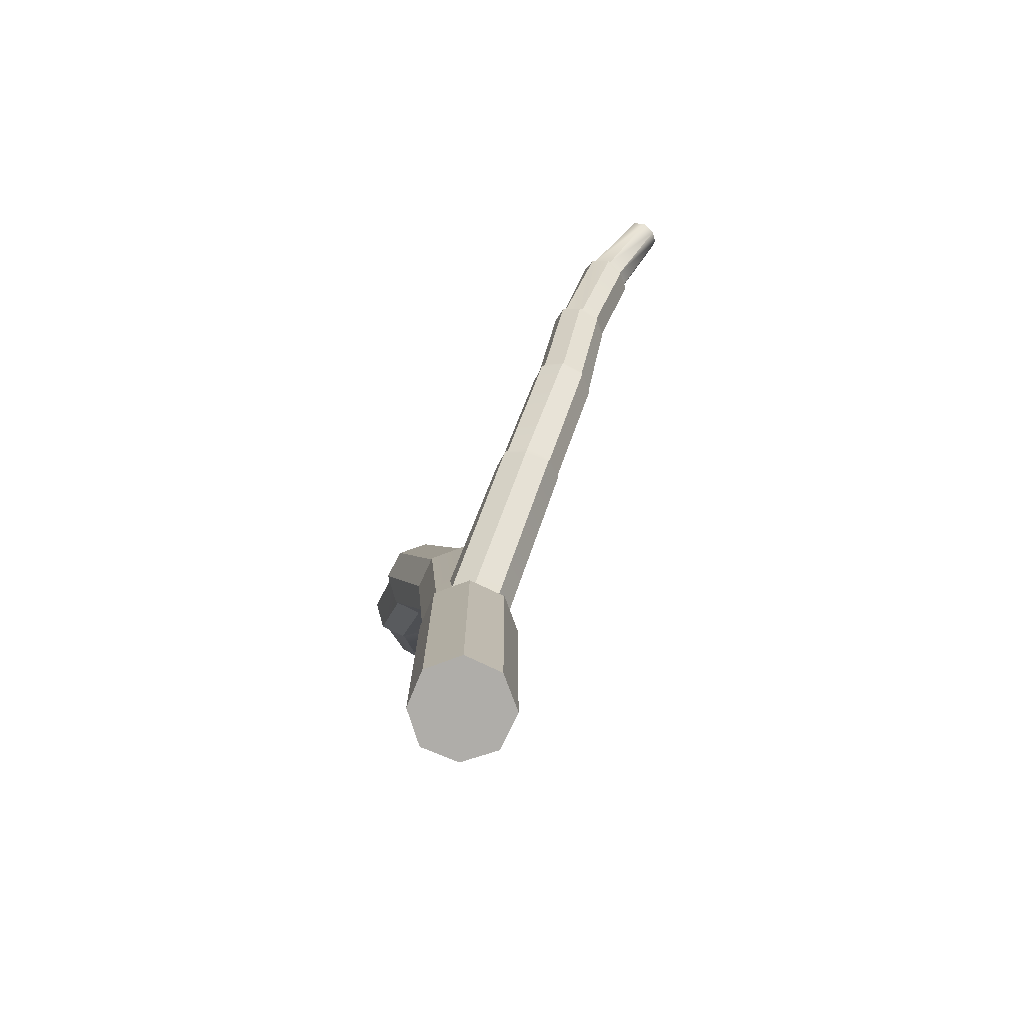
<metadata>
{"format":"obj","ext":"obj","renderer":"f3d","projection":"perspective","resolution":1024,"background":"white","views":[{"elev":-78.0,"azim":87.5,"up":"+Y"}]}
</metadata>
<code>
g polySurface1
v 0.09298 0.5784 -0.03088
v 0.08656 0.5784 -0.0448
v 0.08549 0.5751 -0.04373
v 0.09084 0.5741 -0.02981
v 0.09084 0.5741 -0.02981
v 0.0887 0.5816 -0.01696
v 0.08977 0.5848 -0.0191
v 0.09298 0.5784 -0.03088
v 0.0887 0.5816 -0.01696
v 0.07799 0.5923 -0.01268
v 0.08013 0.5944 -0.01482
v 0.08977 0.5848 -0.0191
v 0.07799 0.5923 -0.01268
v 0.06728 0.5998 -0.0191
v 0.06943 0.6008 -0.02017
v 0.08013 0.5944 -0.01482
v 0.06728 0.5998 -0.0191
v 0.06086 0.5998 -0.03302
v 0.06407 0.6019 -0.03409
v 0.06943 0.6008 -0.02017
v 0.06086 0.5998 -0.03302
v 0.06407 0.5923 -0.04587
v 0.06621 0.5944 -0.04587
v 0.06407 0.6019 -0.03409
v 0.06407 0.5923 -0.04587
v 0.07371 0.5826 -0.05015
v 0.07585 0.5848 -0.05015
v 0.06621 0.5944 -0.04587
v 0.07371 0.5826 -0.05015
v 0.08549 0.5751 -0.04373
v 0.08656 0.5784 -0.0448
v 0.07585 0.5848 -0.05015
v 0.02446 0.4959 -0.001971
v 0.09084 0.5741 -0.02981
v 0.08549 0.5751 -0.04373
v 0.01803 0.4959 -0.01589
v 0.01803 0.4959 -0.01589
v 0.08549 0.5751 -0.04373
v 0.07371 0.5826 -0.05015
v 0.006254 0.5034 -0.02231
v 0.006254 0.5034 -0.02231
v 0.07371 0.5826 -0.05015
v 0.06407 0.5923 -0.04587
v -0.003383 0.5141 -0.01696
v -0.003383 0.5141 -0.01696
v 0.06407 0.5923 -0.04587
v 0.06086 0.5998 -0.03302
v -0.006595 0.5205 -0.004112
v -0.006595 0.5205 -0.004112
v 0.06086 0.5998 -0.03302
v 0.06728 0.5998 -0.0191
v -0.0001708 0.5205 0.009807
v -0.0001708 0.5205 0.009807
v 0.06728 0.5998 -0.0191
v 0.07799 0.5923 -0.01268
v 0.01161 0.513 0.01623
v 0.01161 0.513 0.01623
v 0.07799 0.5923 -0.01268
v 0.0887 0.5816 -0.01696
v 0.02124 0.5023 0.01088
v 0.02124 0.5023 0.01088
v 0.0887 0.5816 -0.01696
v 0.09084 0.5741 -0.02981
v 0.02446 0.4959 -0.001971
v 0.1369 0.6437 -0.05229
v 0.1315 0.6426 -0.06407
v 0.1305 0.6394 -0.06407
v 0.1369 0.6394 -0.05122
v 0.1369 0.6394 -0.05122
v 0.1337 0.6447 -0.03838
v 0.1347 0.649 -0.04052
v 0.1369 0.6437 -0.05229
v 0.1337 0.6447 -0.03838
v 0.123 0.6533 -0.03409
v 0.1251 0.6555 -0.03623
v 0.1347 0.649 -0.04052
v 0.123 0.6533 -0.03409
v 0.1112 0.6587 -0.03945
v 0.1133 0.6608 -0.04159
v 0.1251 0.6555 -0.03623
v 0.1112 0.6587 -0.03945
v 0.1048 0.6587 -0.05229
v 0.108 0.6608 -0.05337
v 0.1133 0.6608 -0.04159
v 0.1048 0.6587 -0.05229
v 0.108 0.6533 -0.06514
v 0.1112 0.6555 -0.06407
v 0.108 0.6608 -0.05337
v 0.108 0.6533 -0.06514
v 0.1187 0.6447 -0.06943
v 0.1208 0.648 -0.06943
v 0.1112 0.6555 -0.06407
v 0.1187 0.6447 -0.06943
v 0.1305 0.6394 -0.06407
v 0.1315 0.6426 -0.06407
v 0.1208 0.648 -0.06943
v 0.08977 0.5848 -0.0191
v 0.1337 0.6447 -0.03838
v 0.1369 0.6394 -0.05122
v 0.09298 0.5784 -0.03088
v 0.08013 0.5944 -0.01482
v 0.123 0.6533 -0.03409
v 0.1337 0.6447 -0.03838
v 0.08977 0.5848 -0.0191
v 0.06943 0.6008 -0.02017
v 0.1112 0.6587 -0.03945
v 0.123 0.6533 -0.03409
v 0.08013 0.5944 -0.01482
v 0.06407 0.6019 -0.03409
v 0.1048 0.6587 -0.05229
v 0.1112 0.6587 -0.03945
v 0.06943 0.6008 -0.02017
v 0.06621 0.5944 -0.04587
v 0.108 0.6533 -0.06514
v 0.1048 0.6587 -0.05229
v 0.06407 0.6019 -0.03409
v 0.07585 0.5848 -0.05015
v 0.1187 0.6447 -0.06943
v 0.108 0.6533 -0.06514
v 0.06621 0.5944 -0.04587
v 0.08656 0.5784 -0.0448
v 0.1305 0.6394 -0.06407
v 0.1187 0.6447 -0.06943
v 0.07585 0.5848 -0.05015
v 0.09298 0.5784 -0.03088
v 0.1369 0.6394 -0.05122
v 0.1305 0.6394 -0.06407
v 0.08656 0.5784 -0.0448
v 0.1647 0.7079 -0.06514
v 0.1594 0.7068 -0.07478
v 0.1583 0.7036 -0.07478
v 0.1647 0.7047 -0.063
v 0.1647 0.7047 -0.063
v 0.1636 0.7111 -0.05229
v 0.1636 0.7143 -0.05444
v 0.1647 0.7079 -0.06514
v 0.1594 0.7068 -0.07478
v 0.1487 0.7111 -0.07906
v 0.1476 0.709 -0.07906
v 0.1583 0.7036 -0.07478
v 0.1636 0.7111 -0.05229
v 0.1551 0.7208 -0.04801
v 0.1562 0.7218 -0.05122
v 0.1636 0.7143 -0.05444
v 0.1551 0.7208 -0.04801
v 0.1444 0.7261 -0.05337
v 0.1465 0.7272 -0.05551
v 0.1562 0.7218 -0.05122
v 0.1444 0.7261 -0.05337
v 0.138 0.725 -0.06407
v 0.1401 0.7261 -0.06514
v 0.1465 0.7272 -0.05551
v 0.138 0.725 -0.06407
v 0.139 0.7176 -0.07478
v 0.1412 0.7197 -0.07478
v 0.1401 0.7261 -0.06514
v 0.139 0.7176 -0.07478
v 0.1476 0.709 -0.07906
v 0.1487 0.7111 -0.07906
v 0.1412 0.7197 -0.07478
v 0.1347 0.649 -0.04052
v 0.1636 0.7111 -0.05229
v 0.1647 0.7047 -0.063
v 0.1369 0.6437 -0.05229
v 0.1251 0.6555 -0.03623
v 0.1551 0.7208 -0.04801
v 0.1636 0.7111 -0.05229
v 0.1347 0.649 -0.04052
v 0.1133 0.6608 -0.04159
v 0.1444 0.7261 -0.05337
v 0.1551 0.7208 -0.04801
v 0.1251 0.6555 -0.03623
v 0.108 0.6608 -0.05337
v 0.138 0.725 -0.06407
v 0.1444 0.7261 -0.05337
v 0.1133 0.6608 -0.04159
v 0.1112 0.6555 -0.06407
v 0.139 0.7176 -0.07478
v 0.138 0.725 -0.06407
v 0.108 0.6608 -0.05337
v 0.1208 0.648 -0.06943
v 0.1476 0.709 -0.07906
v 0.139 0.7176 -0.07478
v 0.1112 0.6555 -0.06407
v 0.1315 0.6426 -0.06407
v 0.1583 0.7036 -0.07478
v 0.1476 0.709 -0.07906
v 0.1208 0.648 -0.06943
v 0.1369 0.6437 -0.05229
v 0.1647 0.7047 -0.063
v 0.1583 0.7036 -0.07478
v 0.1315 0.6426 -0.06407
v 0.1915 0.7636 -0.08442
v 0.1851 0.7625 -0.09191
v 0.1851 0.7593 -0.09191
v 0.1926 0.7615 -0.08335
v 0.1926 0.7615 -0.08335
v 0.1915 0.7679 -0.07264
v 0.1915 0.77 -0.07478
v 0.1915 0.7636 -0.08442
v 0.1851 0.7625 -0.09191
v 0.1765 0.7668 -0.09512
v 0.1744 0.7647 -0.09619
v 0.1851 0.7593 -0.09191
v 0.1915 0.7679 -0.07264
v 0.1851 0.7764 -0.06836
v 0.1851 0.7775 -0.07157
v 0.1915 0.77 -0.07478
v 0.1851 0.7764 -0.06836
v 0.1744 0.7807 -0.07157
v 0.1765 0.7818 -0.07478
v 0.1851 0.7775 -0.07157
v 0.1744 0.7807 -0.07157
v 0.1669 0.7797 -0.0812
v 0.1701 0.7807 -0.08227
v 0.1765 0.7818 -0.07478
v 0.1669 0.7797 -0.0812
v 0.1679 0.7732 -0.09084
v 0.1701 0.7743 -0.09191
v 0.1701 0.7807 -0.08227
v 0.1679 0.7732 -0.09084
v 0.1744 0.7647 -0.09619
v 0.1765 0.7668 -0.09512
v 0.1701 0.7743 -0.09191
v 0.1915 0.77 -0.07478
v 0.2161 0.8075 -0.1026
v 0.2161 0.8021 -0.109
v 0.1915 0.7636 -0.08442
v 0.1851 0.7775 -0.07157
v 0.2108 0.8128 -0.09941
v 0.2161 0.8075 -0.1026
v 0.1915 0.77 -0.07478
v 0.1765 0.7818 -0.07478
v 0.2033 0.8161 -0.1015
v 0.2108 0.8128 -0.09941
v 0.1851 0.7775 -0.07157
v 0.1701 0.7807 -0.08227
v 0.199 0.815 -0.108
v 0.2033 0.8161 -0.1015
v 0.1765 0.7818 -0.07478
v 0.1701 0.7743 -0.09191
v 0.199 0.8107 -0.1155
v 0.199 0.815 -0.108
v 0.1701 0.7807 -0.08227
v 0.1765 0.7668 -0.09512
v 0.2043 0.8054 -0.1176
v 0.199 0.8107 -0.1155
v 0.1701 0.7743 -0.09191
v 0.1851 0.7625 -0.09191
v 0.2108 0.8011 -0.1155
v 0.2043 0.8054 -0.1176
v 0.1765 0.7668 -0.09512
v 0.1915 0.7636 -0.08442
v 0.2161 0.8021 -0.109
v 0.2108 0.8011 -0.1155
v 0.1851 0.7625 -0.09191
v 0.1926 0.7615 -0.08335
v 0.1851 0.7593 -0.09191
v 0.1594 0.7068 -0.07478
v 0.1647 0.7079 -0.06514
v 0.1647 0.7079 -0.06514
v 0.1636 0.7143 -0.05444
v 0.1915 0.7679 -0.07264
v 0.1926 0.7615 -0.08335
v 0.1636 0.7143 -0.05444
v 0.1562 0.7218 -0.05122
v 0.1851 0.7764 -0.06836
v 0.1915 0.7679 -0.07264
v 0.1562 0.7218 -0.05122
v 0.1465 0.7272 -0.05551
v 0.1744 0.7807 -0.07157
v 0.1851 0.7764 -0.06836
v 0.1465 0.7272 -0.05551
v 0.1401 0.7261 -0.06514
v 0.1669 0.7797 -0.0812
v 0.1744 0.7807 -0.07157
v 0.1401 0.7261 -0.06514
v 0.1412 0.7197 -0.07478
v 0.1679 0.7732 -0.09084
v 0.1669 0.7797 -0.0812
v 0.1412 0.7197 -0.07478
v 0.1487 0.7111 -0.07906
v 0.1744 0.7647 -0.09619
v 0.1679 0.7732 -0.09084
v 0.1487 0.7111 -0.07906
v 0.1594 0.7068 -0.07478
v 0.1851 0.7593 -0.09191
v 0.1744 0.7647 -0.09619
v 0.0191 0.5023 -0.0191
v -0.0001708 0.5023 -0.0266
v -0.0001708 0.497 -0.02874
v 0.02017 0.497 -0.02017
v 0.02017 0.497 -0.02017
v 0.02874 0.497 0.0001708
v 0.0266 0.5023 0.0001708
v 0.0191 0.5023 -0.0191
v 0.02874 0.497 0.0001708
v 0.02017 0.497 0.02051
v 0.0191 0.5023 0.01944
v 0.0266 0.5023 0.0001708
v 0.02017 0.497 0.02051
v -0.0001708 0.497 0.02801
v -0.0001708 0.5023 0.02694
v 0.0191 0.5023 0.01944
v -0.0001708 0.497 0.02801
v -0.02051 0.497 0.02051
v -0.01944 0.5023 0.01944
v -0.0001708 0.5023 0.02694
v -0.02051 0.497 0.02051
v -0.02801 0.497 0.0001708
v -0.02694 0.5023 0.0001708
v -0.01944 0.5023 0.01944
v -0.02801 0.497 0.0001708
v -0.02051 0.497 -0.02017
v -0.01944 0.5023 -0.0191
v -0.02694 0.5023 0.0001708
v -0.02051 0.497 -0.02017
v -0.0001708 0.497 -0.02874
v -0.0001708 0.5023 -0.0266
v -0.01944 0.5023 -0.0191
v 0.02017 0.3417 -0.02017
v 0.02017 0.497 -0.02017
v -0.0001708 0.497 -0.02874
v -0.0001708 0.3417 -0.02874
v -0.0001708 0.3417 -0.02874
v -0.0001708 0.497 -0.02874
v -0.02051 0.497 -0.02017
v -0.02051 0.3417 -0.02017
v -0.02051 0.3417 -0.02017
v -0.02051 0.497 -0.02017
v -0.02801 0.497 0.0001708
v -0.02801 0.3417 0.0001708
v -0.02801 0.3417 0.0001708
v -0.02801 0.497 0.0001708
v -0.02051 0.497 0.02051
v -0.02051 0.3417 0.02051
v -0.02051 0.3417 0.02051
v -0.02051 0.497 0.02051
v -0.0001708 0.497 0.02801
v -0.0001708 0.3417 0.02801
v -0.0001708 0.3417 0.02801
v -0.0001708 0.497 0.02801
v 0.02017 0.497 0.02051
v 0.02017 0.3417 0.02051
v 0.02017 0.3417 0.02051
v 0.02017 0.497 0.02051
v 0.02874 0.497 0.0001708
v 0.02874 0.3417 0.0001708
v 0.02874 0.3417 0.0001708
v 0.02874 0.497 0.0001708
v 0.02017 0.497 -0.02017
v 0.02017 0.3417 -0.02017
v 0.01161 0.6201 -0.009466
v -0.005524 0.619 -0.01696
v -0.005524 0.6137 -0.02017
v 0.01375 0.6148 -0.01161
v 0.01375 0.6148 -0.01161
v 0.02124 0.6137 0.006595
v 0.0191 0.618 0.007666
v 0.01161 0.6201 -0.009466
v 0.02124 0.6137 0.006595
v 0.01375 0.6105 0.02587
v 0.01161 0.6158 0.0248
v 0.0191 0.618 0.007666
v 0.01375 0.6105 0.02587
v -0.004454 0.6083 0.03336
v -0.005524 0.6126 0.03229
v 0.01161 0.6158 0.0248
v -0.004454 0.6083 0.03336
v -0.02373 0.6073 0.02587
v -0.02266 0.6126 0.0248
v -0.005524 0.6126 0.03229
v -0.02373 0.6073 0.02587
v -0.03229 0.6083 0.006595
v -0.03015 0.6137 0.007666
v -0.02266 0.6126 0.0248
v -0.03229 0.6083 0.006595
v -0.0248 0.6116 -0.01161
v -0.02373 0.6158 -0.009466
v -0.03015 0.6137 0.007666
v -0.0248 0.6116 -0.01161
v -0.005524 0.6137 -0.02017
v -0.005524 0.619 -0.01696
v -0.02373 0.6158 -0.009466
v 0.0266 0.5023 0.0001708
v 0.02124 0.6137 0.006595
v 0.01375 0.6148 -0.01161
v 0.0191 0.5023 -0.0191
v 0.0191 0.5023 0.01944
v 0.01375 0.6105 0.02587
v 0.02124 0.6137 0.006595
v 0.0266 0.5023 0.0001708
v -0.0001708 0.5023 0.02694
v -0.004454 0.6083 0.03336
v 0.01375 0.6105 0.02587
v 0.0191 0.5023 0.01944
v -0.01944 0.5023 0.01944
v -0.02373 0.6073 0.02587
v -0.004454 0.6083 0.03336
v -0.0001708 0.5023 0.02694
v -0.02694 0.5023 0.0001708
v -0.03229 0.6083 0.006595
v -0.02373 0.6073 0.02587
v -0.01944 0.5023 0.01944
v -0.01944 0.5023 -0.0191
v -0.0248 0.6116 -0.01161
v -0.03229 0.6083 0.006595
v -0.02694 0.5023 0.0001708
v -0.0001708 0.5023 -0.0266
v -0.005524 0.6137 -0.02017
v -0.0248 0.6116 -0.01161
v -0.01944 0.5023 -0.0191
v 0.0191 0.5023 -0.0191
v 0.01375 0.6148 -0.01161
v -0.005524 0.6137 -0.02017
v -0.0001708 0.5023 -0.0266
v -0.01516 0.7315 0.01837
v -0.02908 0.724 0.01195
v -0.02694 0.7197 0.009807
v -0.01195 0.7283 0.0173
v -0.01195 0.7283 0.0173
v -0.005524 0.7325 0.03443
v -0.008737 0.7358 0.03336
v -0.01516 0.7315 0.01837
v -0.02908 0.724 0.01195
v -0.043 0.7176 0.01944
v -0.04193 0.7133 0.01837
v -0.02694 0.7197 0.009807
v -0.005524 0.7325 0.03443
v -0.01195 0.7304 0.05157
v -0.01516 0.7336 0.04942
v -0.008737 0.7358 0.03336
v -0.01195 0.7304 0.05157
v -0.02694 0.724 0.05906
v -0.02908 0.7272 0.05692
v -0.01516 0.7336 0.04942
v -0.02694 0.724 0.05906
v -0.043 0.7154 0.05264
v -0.043 0.7197 0.05049
v -0.02908 0.7272 0.05692
v -0.043 0.7154 0.05264
v -0.04942 0.7111 0.0355
v -0.04835 0.7154 0.0355
v -0.043 0.7197 0.05049
v -0.04942 0.7111 0.0355
v -0.04193 0.7133 0.01837
v -0.043 0.7176 0.01944
v -0.04835 0.7154 0.0355
v 0.0191 0.618 0.007666
v -0.005524 0.7325 0.03443
v -0.01195 0.7283 0.0173
v 0.01161 0.6201 -0.009466
v 0.01161 0.6158 0.0248
v -0.01195 0.7304 0.05157
v -0.005524 0.7325 0.03443
v 0.0191 0.618 0.007666
v -0.005524 0.6126 0.03229
v -0.02694 0.724 0.05906
v -0.01195 0.7304 0.05157
v 0.01161 0.6158 0.0248
v -0.02266 0.6126 0.0248
v -0.043 0.7154 0.05264
v -0.02694 0.724 0.05906
v -0.005524 0.6126 0.03229
v -0.03015 0.6137 0.007666
v -0.04942 0.7111 0.0355
v -0.043 0.7154 0.05264
v -0.02266 0.6126 0.0248
v -0.02373 0.6158 -0.009466
v -0.04193 0.7133 0.01837
v -0.04942 0.7111 0.0355
v -0.03015 0.6137 0.007666
v -0.005524 0.619 -0.01696
v -0.02694 0.7197 0.009807
v -0.04193 0.7133 0.01837
v -0.02373 0.6158 -0.009466
v 0.01161 0.6201 -0.009466
v -0.01195 0.7283 0.0173
v -0.02694 0.7197 0.009807
v -0.005524 0.619 -0.01696
v -0.06013 0.8128 0.03336
v -0.07298 0.8043 0.02908
v -0.07084 0.8011 0.02694
v -0.05692 0.8107 0.03122
v -0.05692 0.8107 0.03122
v -0.05157 0.8161 0.04621
v -0.05478 0.8171 0.04621
v -0.06013 0.8128 0.03336
v -0.07298 0.8043 0.02908
v -0.08476 0.7979 0.0355
v -0.08476 0.7946 0.03443
v -0.07084 0.8011 0.02694
v -0.05157 0.8161 0.04621
v -0.05585 0.815 0.06334
v -0.06013 0.8161 0.0612
v -0.05478 0.8171 0.04621
v -0.05585 0.815 0.06334
v -0.06977 0.8075 0.07084
v -0.07191 0.8107 0.06763
v -0.06013 0.8161 0.0612
v -0.06977 0.8075 0.07084
v -0.08369 0.7989 0.06548
v -0.08369 0.8021 0.06334
v -0.07191 0.8107 0.06763
v -0.08369 0.7989 0.06548
v -0.08904 0.7936 0.05049
v -0.08904 0.7979 0.05049
v -0.08369 0.8021 0.06334
v -0.08904 0.7936 0.05049
v -0.08476 0.7946 0.03443
v -0.08476 0.7979 0.0355
v -0.08904 0.7979 0.05049
v -0.05478 0.8171 0.04621
v -0.09761 0.8792 0.03872
v -0.1019 0.8749 0.02801
v -0.06013 0.8128 0.03336
v -0.06013 0.8161 0.0612
v -0.1008 0.8782 0.05049
v -0.09761 0.8792 0.03872
v -0.05478 0.8171 0.04621
v -0.07191 0.8107 0.06763
v -0.1105 0.8739 0.05585
v -0.1008 0.8782 0.05049
v -0.06013 0.8161 0.0612
v -0.08369 0.8021 0.06334
v -0.1201 0.8675 0.05264
v -0.1105 0.8739 0.05585
v -0.07191 0.8107 0.06763
v -0.08904 0.7979 0.05049
v -0.1244 0.8632 0.04193
v -0.1201 0.8675 0.05264
v -0.08369 0.8021 0.06334
v -0.08476 0.7979 0.0355
v -0.1212 0.8642 0.03015
v -0.1244 0.8632 0.04193
v -0.08904 0.7979 0.05049
v -0.07298 0.8043 0.02908
v -0.1115 0.8685 0.0248
v -0.1212 0.8642 0.03015
v -0.08476 0.7979 0.0355
v -0.06013 0.8128 0.03336
v -0.1019 0.8749 0.02801
v -0.1115 0.8685 0.0248
v -0.07298 0.8043 0.02908
v -0.05692 0.8107 0.03122
v -0.07084 0.8011 0.02694
v -0.02908 0.724 0.01195
v -0.01516 0.7315 0.01837
v -0.01516 0.7315 0.01837
v -0.008737 0.7358 0.03336
v -0.05157 0.8161 0.04621
v -0.05692 0.8107 0.03122
v -0.008737 0.7358 0.03336
v -0.01516 0.7336 0.04942
v -0.05585 0.815 0.06334
v -0.05157 0.8161 0.04621
v -0.01516 0.7336 0.04942
v -0.02908 0.7272 0.05692
v -0.06977 0.8075 0.07084
v -0.05585 0.815 0.06334
v -0.02908 0.7272 0.05692
v -0.043 0.7197 0.05049
v -0.08369 0.7989 0.06548
v -0.06977 0.8075 0.07084
v -0.043 0.7197 0.05049
v -0.04835 0.7154 0.0355
v -0.08904 0.7936 0.05049
v -0.08369 0.7989 0.06548
v -0.04835 0.7154 0.0355
v -0.043 0.7176 0.01944
v -0.08476 0.7946 0.03443
v -0.08904 0.7936 0.05049
v -0.043 0.7176 0.01944
v -0.02908 0.724 0.01195
v -0.07084 0.8011 0.02694
v -0.08476 0.7946 0.03443
v -0.1008 0.8782 0.05049
v -0.1115 0.8717 0.04086
v -0.09761 0.8792 0.03872
v -0.1105 0.8739 0.05585
v -0.1019 0.8749 0.02801
v -0.1201 0.8675 0.05264
v -0.1115 0.8685 0.0248
v -0.1244 0.8632 0.04193
v -0.1212 0.8642 0.03015
v 0.02874 0.3417 0.0001708
v -0.0001708 0.3417 0.0001708
v 0.02017 0.3417 0.02051
v 0.02017 0.3417 -0.02017
v -0.0001708 0.3417 0.02801
v -0.0001708 0.3417 -0.02874
v -0.02051 0.3417 0.02051
v -0.02051 0.3417 -0.02017
v -0.02801 0.3417 0.0001708
v 0.2108 0.8128 -0.09941
v 0.2075 0.8096 -0.109
v 0.2161 0.8075 -0.1026
v 0.2033 0.8161 -0.1015
v 0.2161 0.8021 -0.109
v 0.199 0.815 -0.108
v 0.2108 0.8011 -0.1155
v 0.199 0.8107 -0.1155
v 0.2043 0.8054 -0.1176
v 0.02124 0.5023 0.01088
v 0.008395 0.5077 -0.003041
v 0.01161 0.513 0.01623
v 0.02446 0.4959 -0.001971
v -0.0001708 0.5205 0.009807
v 0.01803 0.4959 -0.01589
v -0.006595 0.5205 -0.004112
v 0.006254 0.5034 -0.02231
v -0.003383 0.5141 -0.01696
g polySurface1_0
f 3 2 1
f 4 3 1
f 7 6 5
f 8 7 5
f 11 10 9
f 12 11 9
f 15 14 13
f 16 15 13
f 19 18 17
f 20 19 17
f 23 22 21
f 24 23 21
f 27 26 25
f 28 27 25
f 31 30 29
f 32 31 29
f 35 34 33
f 36 35 33
f 39 38 37
f 40 39 37
f 43 42 41
f 44 43 41
f 47 46 45
f 48 47 45
f 51 50 49
f 52 51 49
f 55 54 53
f 56 55 53
f 59 58 57
f 60 59 57
f 63 62 61
f 64 63 61
f 67 66 65
f 68 67 65
f 71 70 69
f 72 71 69
f 75 74 73
f 76 75 73
f 79 78 77
f 80 79 77
f 83 82 81
f 84 83 81
f 87 86 85
f 88 87 85
f 91 90 89
f 92 91 89
f 95 94 93
f 96 95 93
f 99 98 97
f 100 99 97
f 103 102 101
f 104 103 101
f 107 106 105
f 108 107 105
f 111 110 109
f 112 111 109
f 115 114 113
f 116 115 113
f 119 118 117
f 120 119 117
f 123 122 121
f 124 123 121
f 127 126 125
f 128 127 125
f 131 130 129
f 132 131 129
f 135 134 133
f 136 135 133
f 139 138 137
f 140 139 137
f 143 142 141
f 144 143 141
f 147 146 145
f 148 147 145
f 151 150 149
f 152 151 149
f 155 154 153
f 156 155 153
f 159 158 157
f 160 159 157
f 163 162 161
f 164 163 161
f 167 166 165
f 168 167 165
f 171 170 169
f 172 171 169
f 175 174 173
f 176 175 173
f 179 178 177
f 180 179 177
f 183 182 181
f 184 183 181
f 187 186 185
f 188 187 185
f 191 190 189
f 192 191 189
f 195 194 193
f 196 195 193
f 199 198 197
f 200 199 197
f 203 202 201
f 204 203 201
f 207 206 205
f 208 207 205
f 211 210 209
f 212 211 209
f 215 214 213
f 216 215 213
f 219 218 217
f 220 219 217
f 223 222 221
f 224 223 221
f 227 226 225
f 228 227 225
f 231 230 229
f 232 231 229
f 235 234 233
f 236 235 233
f 239 238 237
f 240 239 237
f 243 242 241
f 244 243 241
f 247 246 245
f 248 247 245
f 251 250 249
f 252 251 249
f 255 254 253
f 256 255 253
f 259 258 257
f 260 259 257
f 263 262 261
f 264 263 261
f 267 266 265
f 268 267 265
f 271 270 269
f 272 271 269
f 275 274 273
f 276 275 273
f 279 278 277
f 280 279 277
f 283 282 281
f 284 283 281
f 287 286 285
f 288 287 285
f 291 290 289
f 292 291 289
f 295 294 293
f 296 295 293
f 299 298 297
f 300 299 297
f 303 302 301
f 304 303 301
f 307 306 305
f 308 307 305
f 311 310 309
f 312 311 309
f 315 314 313
f 316 315 313
f 319 318 317
f 320 319 317
f 323 322 321
f 324 323 321
f 327 326 325
f 328 327 325
f 331 330 329
f 332 331 329
f 335 334 333
f 336 335 333
f 339 338 337
f 340 339 337
f 343 342 341
f 344 343 341
f 347 346 345
f 348 347 345
f 351 350 349
f 352 351 349
f 355 354 353
f 356 355 353
f 359 358 357
f 360 359 357
f 363 362 361
f 364 363 361
f 367 366 365
f 368 367 365
f 371 370 369
f 372 371 369
f 375 374 373
f 376 375 373
f 379 378 377
f 380 379 377
f 383 382 381
f 384 383 381
f 387 386 385
f 388 387 385
f 391 390 389
f 392 391 389
f 395 394 393
f 396 395 393
f 399 398 397
f 400 399 397
f 403 402 401
f 404 403 401
f 407 406 405
f 408 407 405
f 411 410 409
f 412 411 409
f 415 414 413
f 416 415 413
f 419 418 417
f 420 419 417
f 423 422 421
f 424 423 421
f 427 426 425
f 428 427 425
f 431 430 429
f 432 431 429
f 435 434 433
f 436 435 433
f 439 438 437
f 440 439 437
f 443 442 441
f 444 443 441
f 447 446 445
f 448 447 445
f 451 450 449
f 452 451 449
f 455 454 453
f 456 455 453
f 459 458 457
f 460 459 457
f 463 462 461
f 464 463 461
f 467 466 465
f 468 467 465
f 471 470 469
f 472 471 469
f 475 474 473
f 476 475 473
f 479 478 477
f 480 479 477
f 483 482 481
f 484 483 481
f 487 486 485
f 488 487 485
f 491 490 489
f 492 491 489
f 495 494 493
f 496 495 493
f 499 498 497
f 500 499 497
f 503 502 501
f 504 503 501
f 507 506 505
f 508 507 505
f 511 510 509
f 512 511 509
f 515 514 513
f 516 515 513
f 519 518 517
f 520 519 517
f 523 522 521
f 524 523 521
f 527 526 525
f 528 527 525
f 531 530 529
f 532 531 529
f 535 534 533
f 536 535 533
f 539 538 537
f 540 539 537
f 543 542 541
f 544 543 541
f 547 546 545
f 548 547 545
f 551 550 549
f 552 551 549
f 555 554 553
f 556 555 553
f 559 558 557
f 560 559 557
f 563 562 561
f 564 563 561
f 567 566 565
f 568 567 565
f 571 570 569
f 572 571 569
f 575 574 573
f 576 575 573
f 579 578 577
f 577 578 580
f 581 578 579
f 580 578 582
f 583 578 581
f 582 578 584
f 585 578 583
f 584 578 585
f 588 587 586
f 586 587 589
f 590 587 588
f 589 587 591
f 592 587 590
f 591 587 593
f 594 587 592
f 593 587 594
f 597 596 595
f 595 596 598
f 599 596 597
f 598 596 600
f 601 596 599
f 600 596 602
f 603 596 601
f 602 596 603
f 606 605 604
f 604 605 607
f 608 605 606
f 607 605 609
f 610 605 608
f 609 605 611
f 612 605 610
f 611 605 612

</code>
